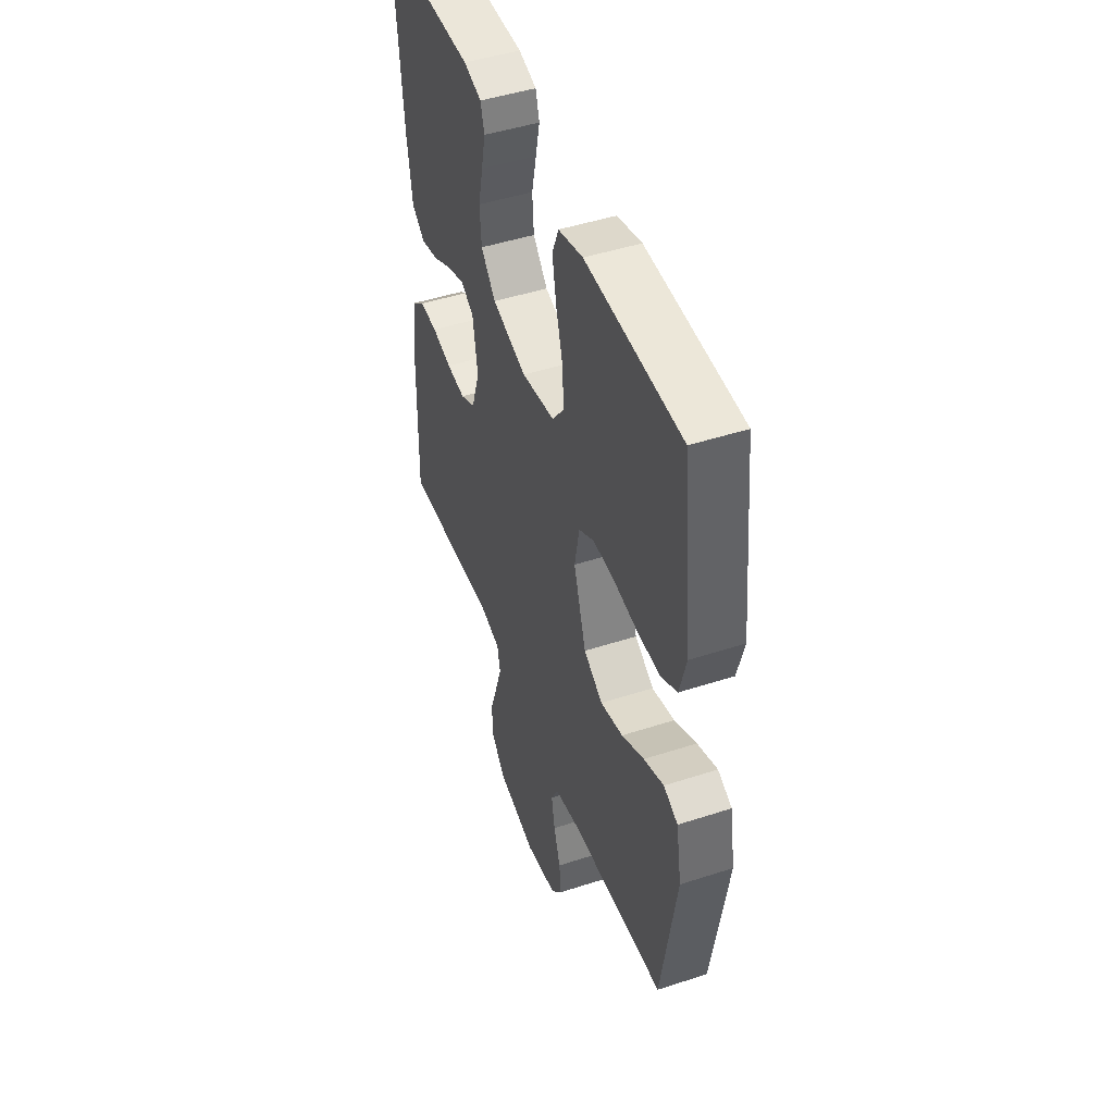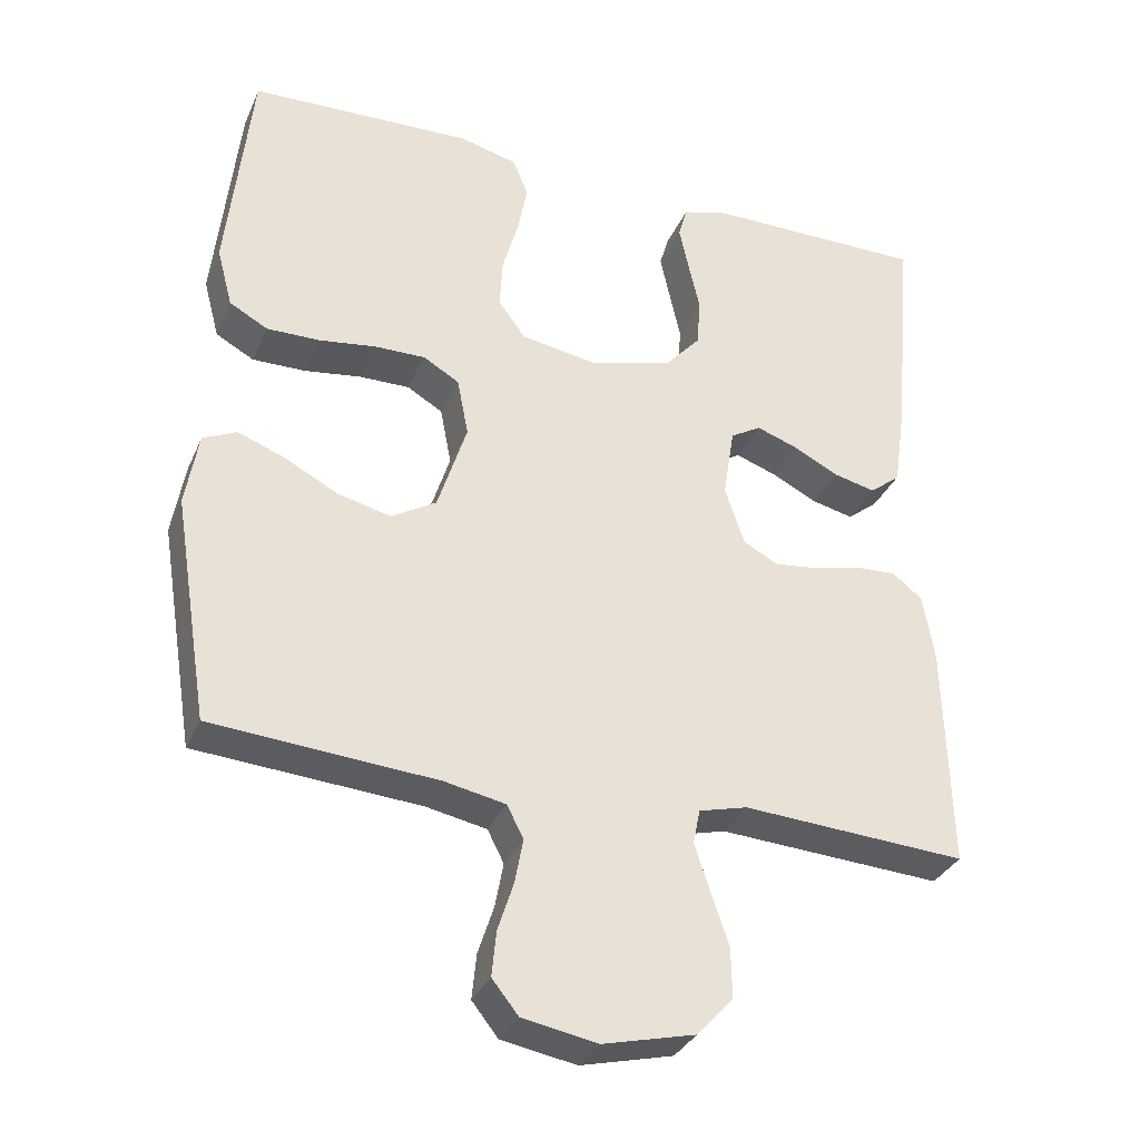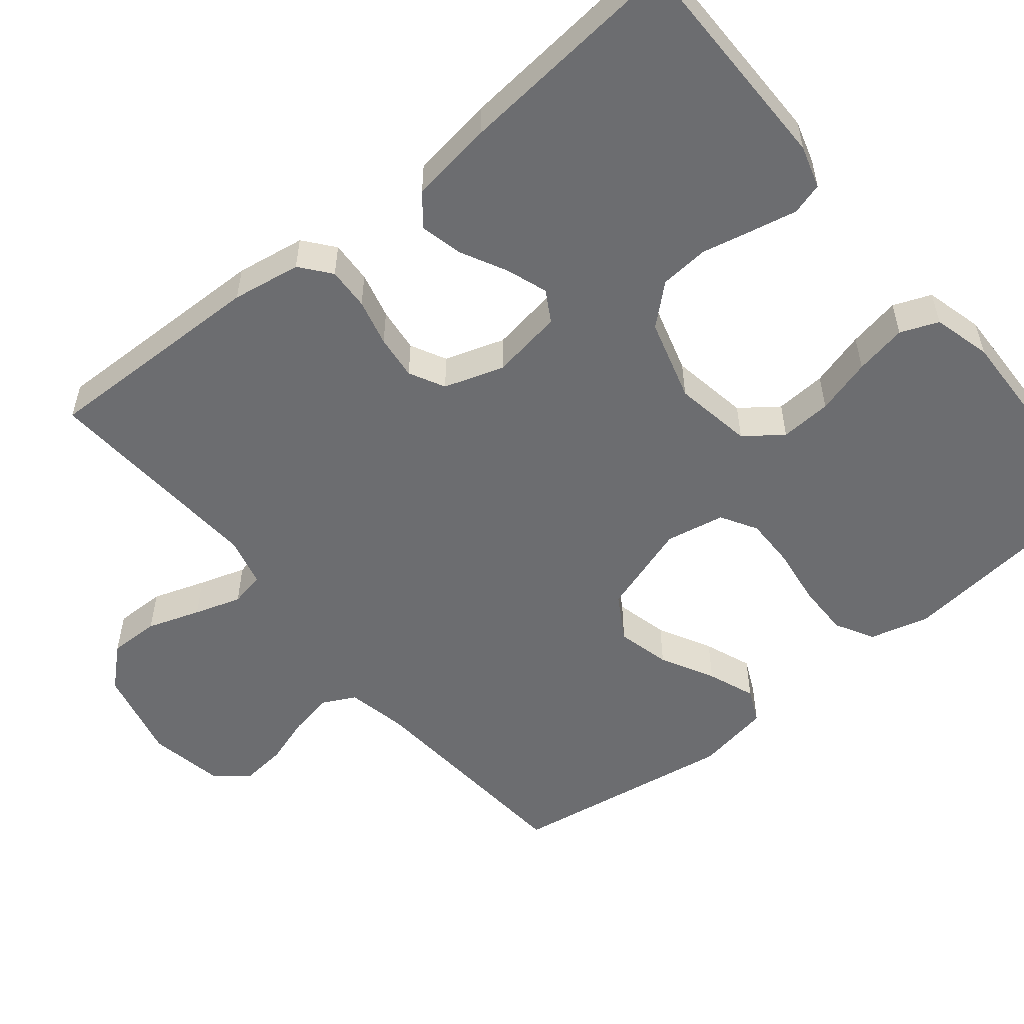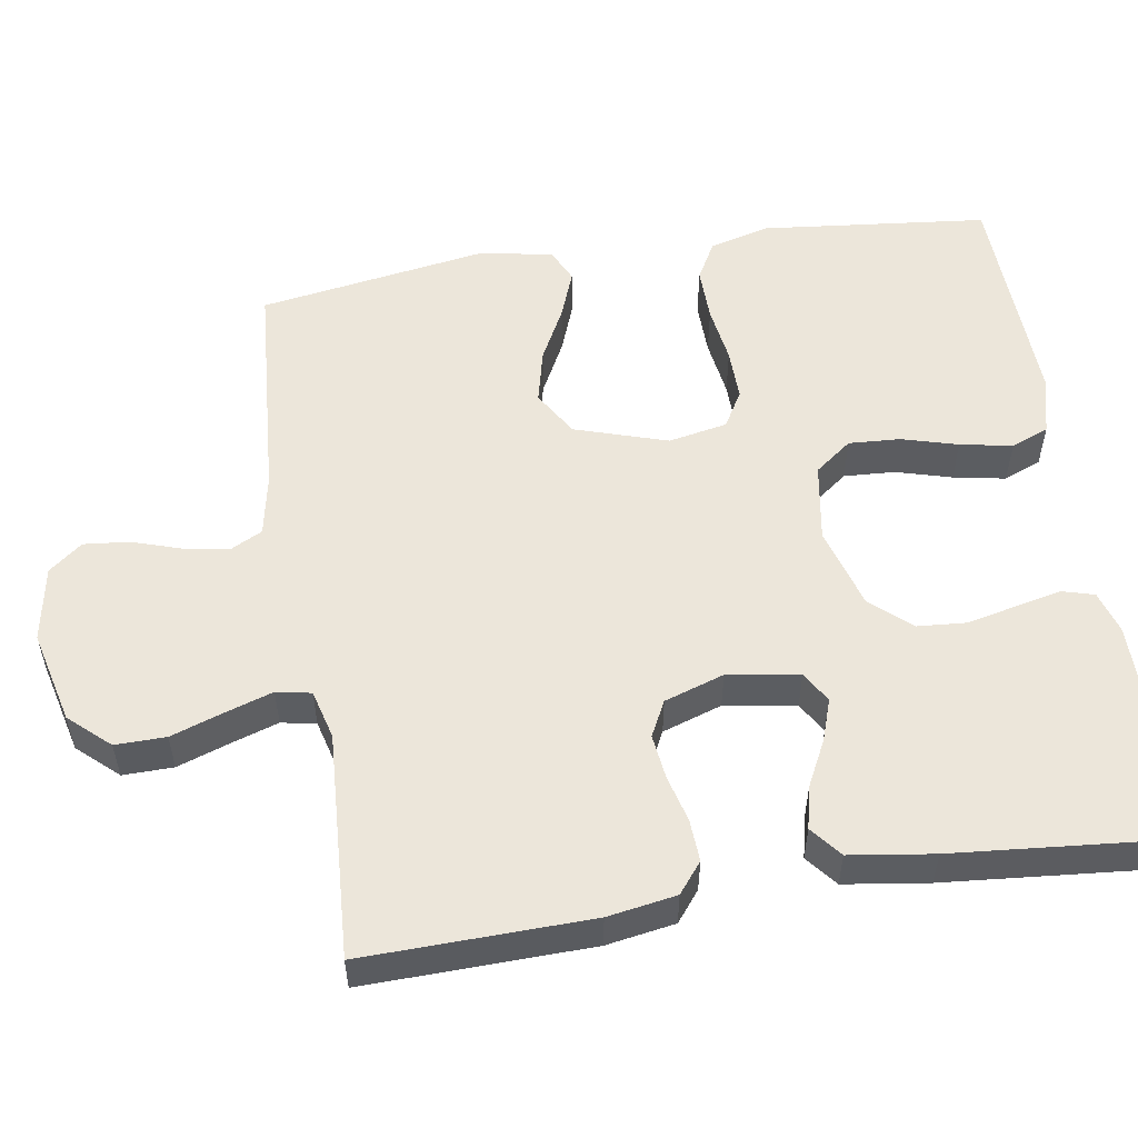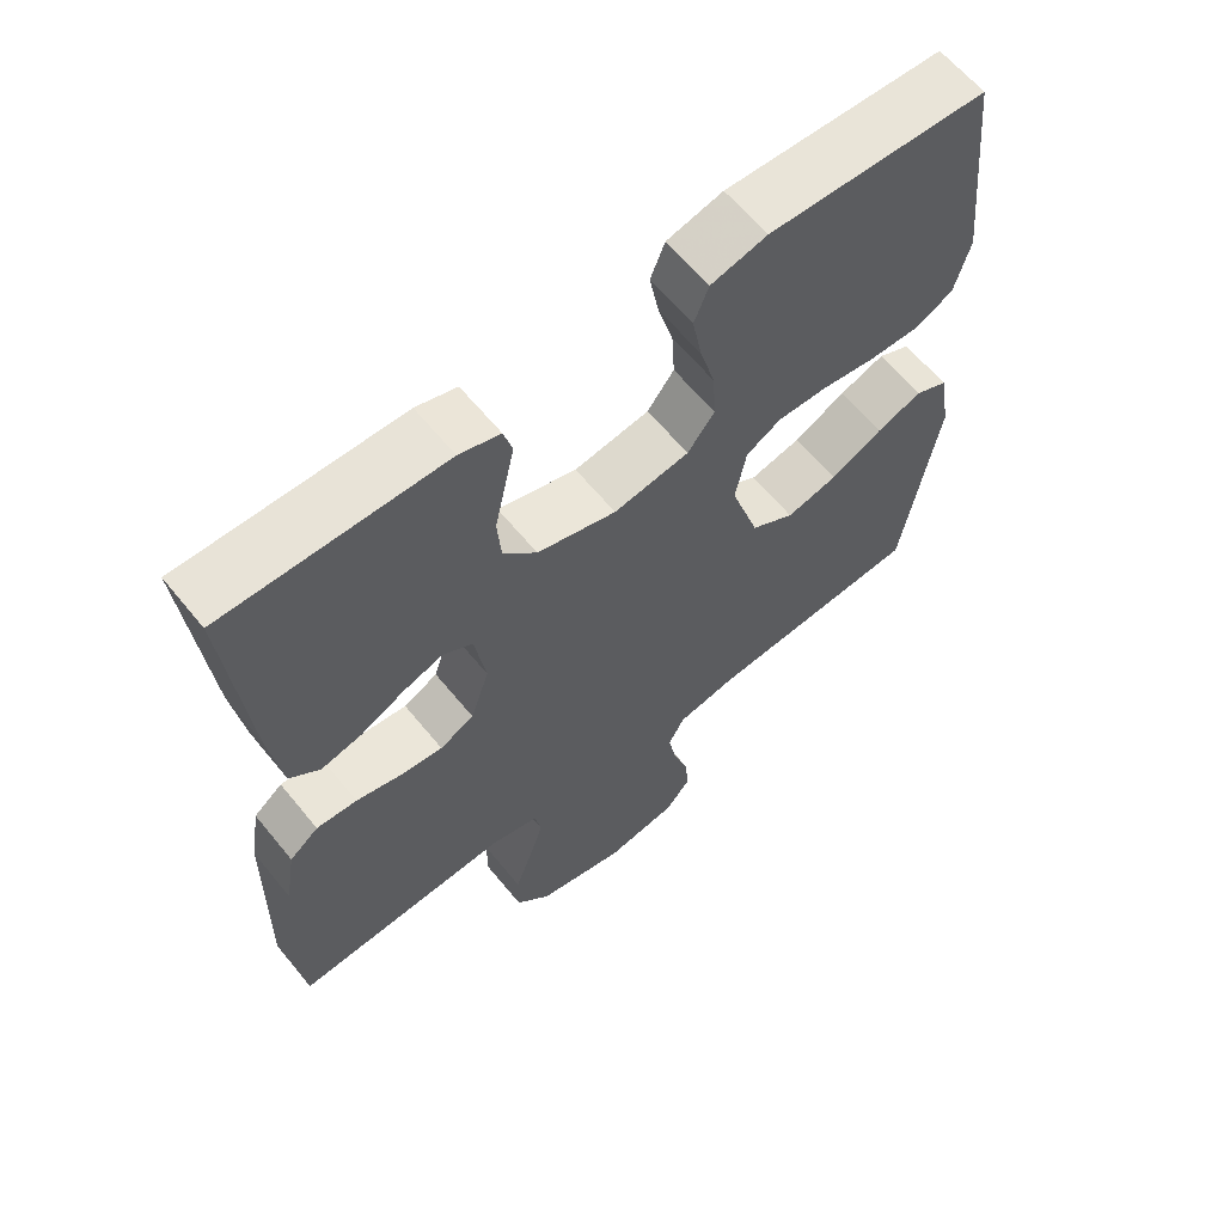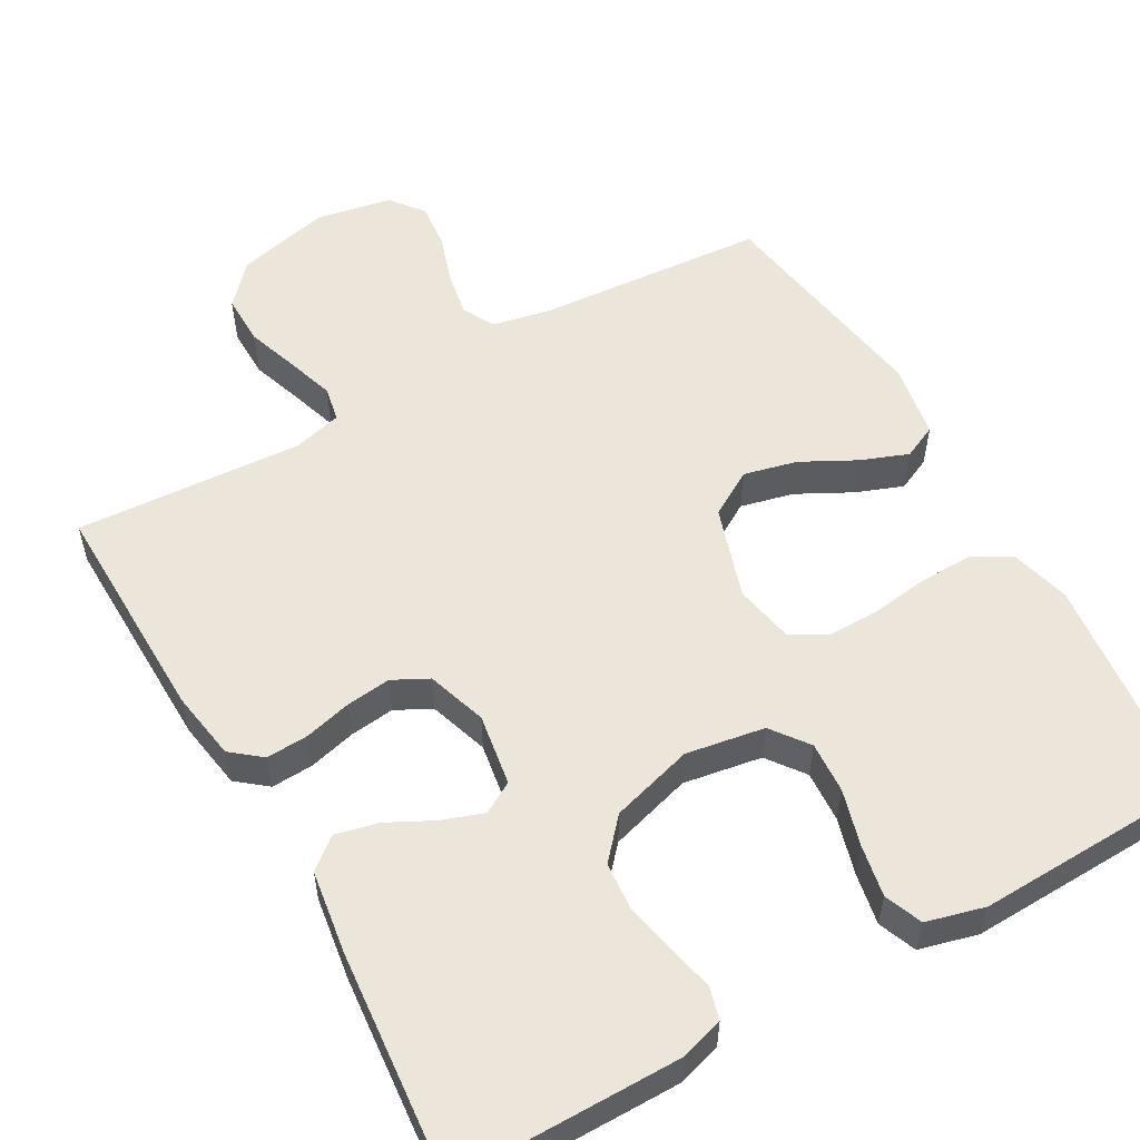
<metadata>
{"format":"obj","ext":"obj","renderer":"f3d","projection":"perspective","resolution":1024,"background":"white","views":[{"elev":47.0,"azim":69.7,"up":"+Z"},{"elev":-33.0,"azim":158.9,"up":"+Z"},{"elev":-54.0,"azim":-50.6,"up":"+Y"},{"elev":54.3,"azim":-99.1,"up":"+Y"},{"elev":62.6,"azim":-39.2,"up":"+Z"},{"elev":55.2,"azim":-29.4,"up":"+Y"}]}
</metadata>
<code>
v 0.5 0.07 0.5
v 0.532 0.07 0.2
v 0.511 0.07 0.121
v 0.46 0.07 0.093
v 0.389 0.07 0.094
v 0.313 0.07 0.105
v 0.245 0.07 0.106
v 0.197 0.07 0.078
v 0.182 0.07 0
v 0.221 0.07 -0.122
v 0.281 0.07 -0.158
v 0.352 0.07 -0.141
v 0.423 0.07 -0.104
v 0.486 0.07 -0.08
v 0.531 0.07 -0.101
v 0.548 0.07 -0.2
v 0.5 0.07 -0.5
v 0.2 0.07 -0.522
v 0.119 0.07 -0.538
v 0.097 0.07 -0.581
v 0.108 0.07 -0.64
v 0.129 0.07 -0.705
v 0.135 0.07 -0.765
v 0.1 0.07 -0.809
v 0 0.07 -0.827
v -0.123 0.07 -0.797
v -0.171 0.07 -0.744
v -0.17 0.07 -0.677
v -0.146 0.07 -0.607
v -0.126 0.07 -0.545
v -0.135 0.07 -0.499
v -0.2 0.07 -0.482
v -0.5 0.07 -0.5
v -0.493 0.07 -0.2
v -0.478 0.07 -0.109
v -0.438 0.07 -0.077
v -0.382 0.07 -0.08
v -0.32 0.07 -0.096
v -0.261 0.07 -0.103
v -0.214 0.07 -0.079
v -0.188 0.07 0
v -0.203 0.07 0.095
v -0.244 0.07 0.119
v -0.299 0.07 0.1
v -0.36 0.07 0.069
v -0.416 0.07 0.056
v -0.457 0.07 0.089
v -0.473 0.07 0.2
v -0.5 0.07 0.5
v -0.2 0.07 0.499
v -0.144 0.07 0.482
v -0.132 0.07 0.44
v -0.145 0.07 0.38
v -0.16 0.07 0.313
v -0.155 0.07 0.248
v -0.109 0.07 0.196
v 0 0.07 0.164
v 0.104 0.07 0.181
v 0.141 0.07 0.23
v 0.137 0.07 0.298
v 0.116 0.07 0.372
v 0.103 0.07 0.441
v 0.123 0.07 0.491
v 0.2 0.07 0.511
v 0.5 0 0.5
v 0.532 0 0.2
v 0.511 0 0.121
v 0.46 0 0.093
v 0.389 0 0.094
v 0.313 0 0.105
v 0.245 0 0.106
v 0.197 0 0.078
v 0.182 0 0
v 0.221 0 -0.122
v 0.281 0 -0.158
v 0.352 0 -0.141
v 0.423 0 -0.104
v 0.486 0 -0.08
v 0.531 0 -0.101
v 0.548 0 -0.2
v 0.5 0 -0.5
v 0.2 0 -0.522
v 0.119 0 -0.538
v 0.097 0 -0.581
v 0.108 0 -0.64
v 0.129 0 -0.705
v 0.135 0 -0.765
v 0.1 0 -0.809
v 0 0 -0.827
v -0.123 0 -0.797
v -0.171 0 -0.744
v -0.17 0 -0.677
v -0.146 0 -0.607
v -0.126 0 -0.545
v -0.135 0 -0.499
v -0.2 0 -0.482
v -0.5 0 -0.5
v -0.493 0 -0.2
v -0.478 0 -0.109
v -0.438 0 -0.077
v -0.382 0 -0.08
v -0.32 0 -0.096
v -0.261 0 -0.103
v -0.214 0 -0.079
v -0.188 0 0
v -0.203 0 0.095
v -0.244 0 0.119
v -0.299 0 0.1
v -0.36 0 0.069
v -0.416 0 0.056
v -0.457 0 0.089
v -0.473 0 0.2
v -0.5 0 0.5
v -0.2 0 0.499
v -0.144 0 0.482
v -0.132 0 0.44
v -0.145 0 0.38
v -0.16 0 0.313
v -0.155 0 0.248
v -0.109 0 0.196
v 0 0 0.164
v 0.104 0 0.181
v 0.141 0 0.23
v 0.137 0 0.298
v 0.116 0 0.372
v 0.103 0 0.441
v 0.123 0 0.491
v 0.2 0 0.511
f 4 5 6
f 3 4 6
f 2 3 6
f 1 2 6
f 64 1 6
f 63 64 6
f 62 63 6
f 61 62 6
f 60 61 6
f 59 60 6 7
f 58 59 7 8
f 57 58 8 9
f 56 57 9 10
f 52 53 54
f 51 52 54
f 50 51 54
f 49 50 54
f 48 49 54
f 47 48 54
f 46 47 54
f 45 46 54
f 44 45 54
f 43 44 54 55
f 42 43 55 56
f 36 37 38
f 35 36 38
f 34 35 38
f 33 34 38
f 32 33 38
f 31 32 38 39
f 27 28 29
f 26 27 29
f 25 26 29
f 24 25 29
f 23 24 29
f 22 23 29
f 21 22 29
f 20 21 29 30
f 19 20 30 31
f 16 17 18
f 15 16 18
f 14 15 18
f 13 14 18
f 12 13 18
f 18 19 31
f 12 18 31
f 11 12 31
f 41 42 56 10
f 31 39 40
f 11 31 40
f 10 11 40
f 10 40 41
f 70 69 68
f 70 68 67
f 70 67 66
f 70 66 65
f 70 65 128
f 70 128 127
f 70 127 126
f 70 126 125
f 70 125 124
f 71 70 124 123
f 72 71 123 122
f 73 72 122 121
f 74 73 121 120
f 118 117 116
f 118 116 115
f 118 115 114
f 118 114 113
f 118 113 112
f 118 112 111
f 118 111 110
f 118 110 109
f 118 109 108
f 119 118 108 107
f 120 119 107 106
f 102 101 100
f 102 100 99
f 102 99 98
f 102 98 97
f 102 97 96
f 103 102 96 95
f 93 92 91
f 93 91 90
f 93 90 89
f 93 89 88
f 93 88 87
f 93 87 86
f 93 86 85
f 94 93 85 84
f 95 94 84 83
f 82 81 80
f 82 80 79
f 82 79 78
f 82 78 77
f 82 77 76
f 95 83 82
f 95 82 76
f 95 76 75
f 74 120 106 105
f 104 103 95
f 104 95 75
f 104 75 74
f 105 104 74
f 1 65 66 2
f 2 66 67 3
f 3 67 68 4
f 4 68 69 5
f 5 69 70 6
f 6 70 71 7
f 7 71 72 8
f 8 72 73 9
f 9 73 74 10
f 10 74 75 11
f 11 75 76 12
f 12 76 77 13
f 13 77 78 14
f 14 78 79 15
f 15 79 80 16
f 16 80 81 17
f 17 81 82 18
f 18 82 83 19
f 19 83 84 20
f 20 84 85 21
f 21 85 86 22
f 22 86 87 23
f 23 87 88 24
f 24 88 89 25
f 25 89 90 26
f 26 90 91 27
f 27 91 92 28
f 28 92 93 29
f 29 93 94 30
f 30 94 95 31
f 31 95 96 32
f 32 96 97 33
f 33 97 98 34
f 34 98 99 35
f 35 99 100 36
f 36 100 101 37
f 37 101 102 38
f 38 102 103 39
f 39 103 104 40
f 40 104 105 41
f 41 105 106 42
f 42 106 107 43
f 43 107 108 44
f 44 108 109 45
f 45 109 110 46
f 46 110 111 47
f 47 111 112 48
f 48 112 113 49
f 49 113 114 50
f 50 114 115 51
f 51 115 116 52
f 52 116 117 53
f 53 117 118 54
f 54 118 119 55
f 55 119 120 56
f 56 120 121 57
f 57 121 122 58
f 58 122 123 59
f 59 123 124 60
f 60 124 125 61
f 61 125 126 62
f 62 126 127 63
f 63 127 128 64
f 64 128 65 1

</code>
